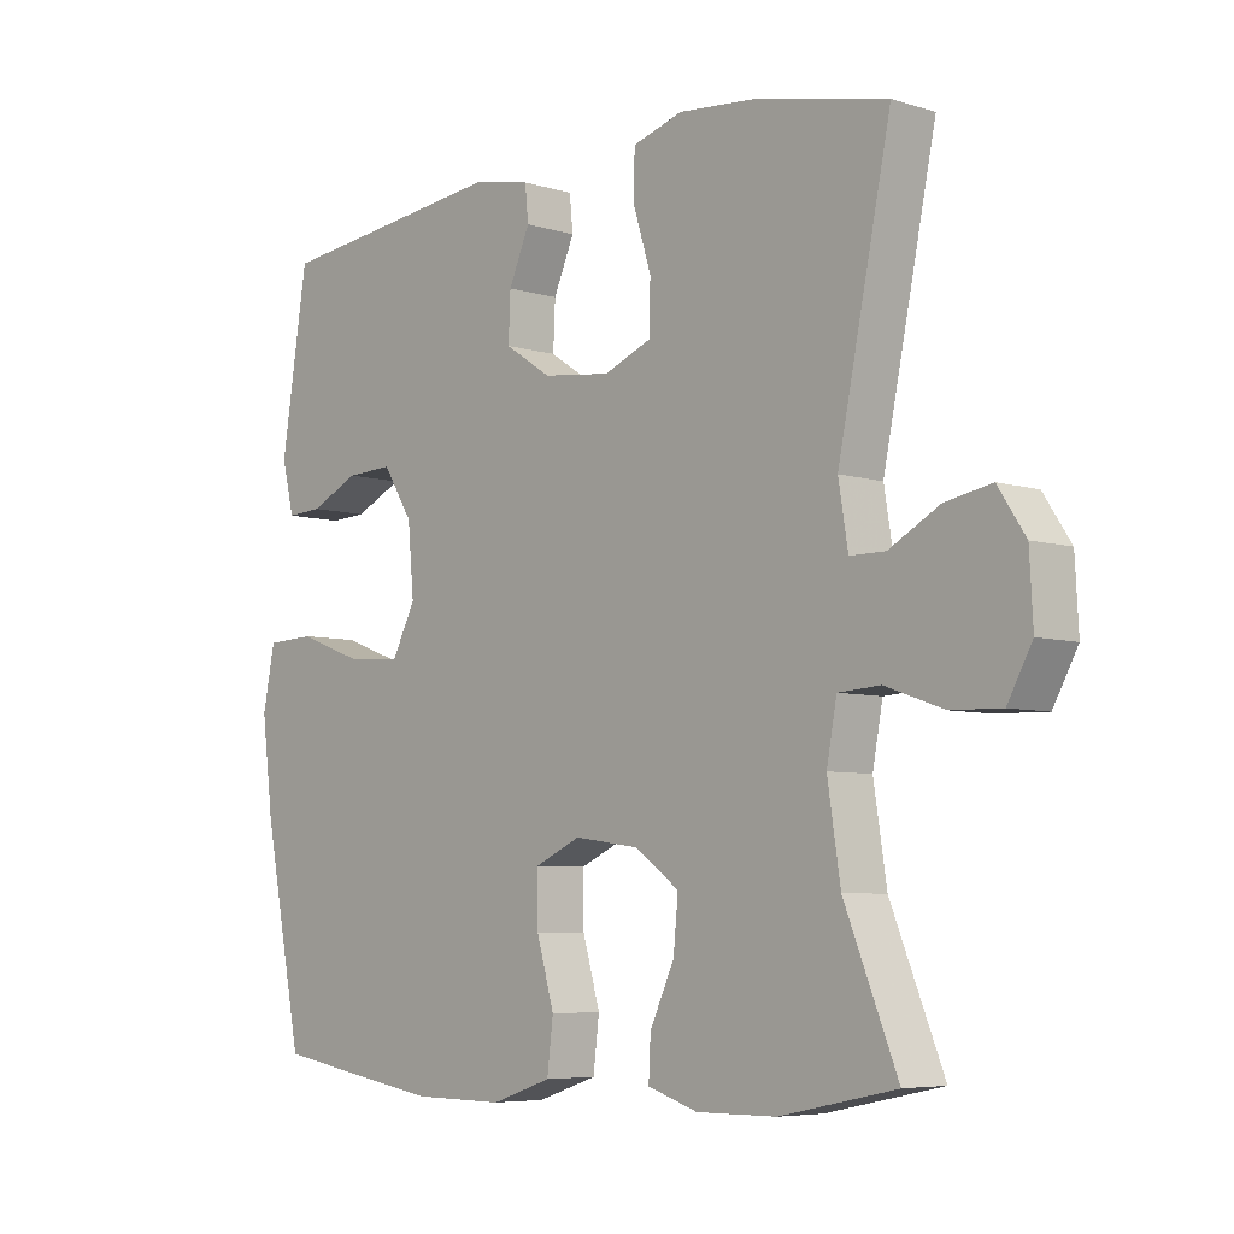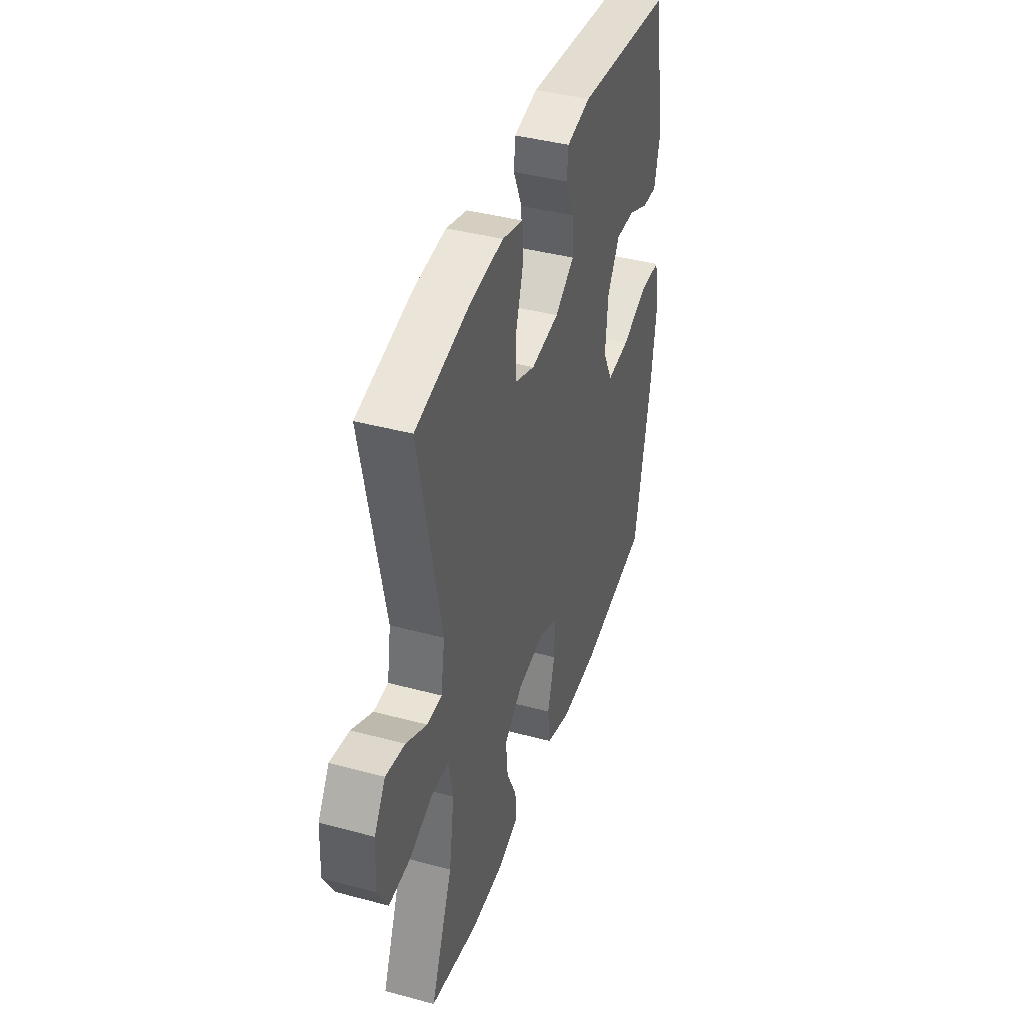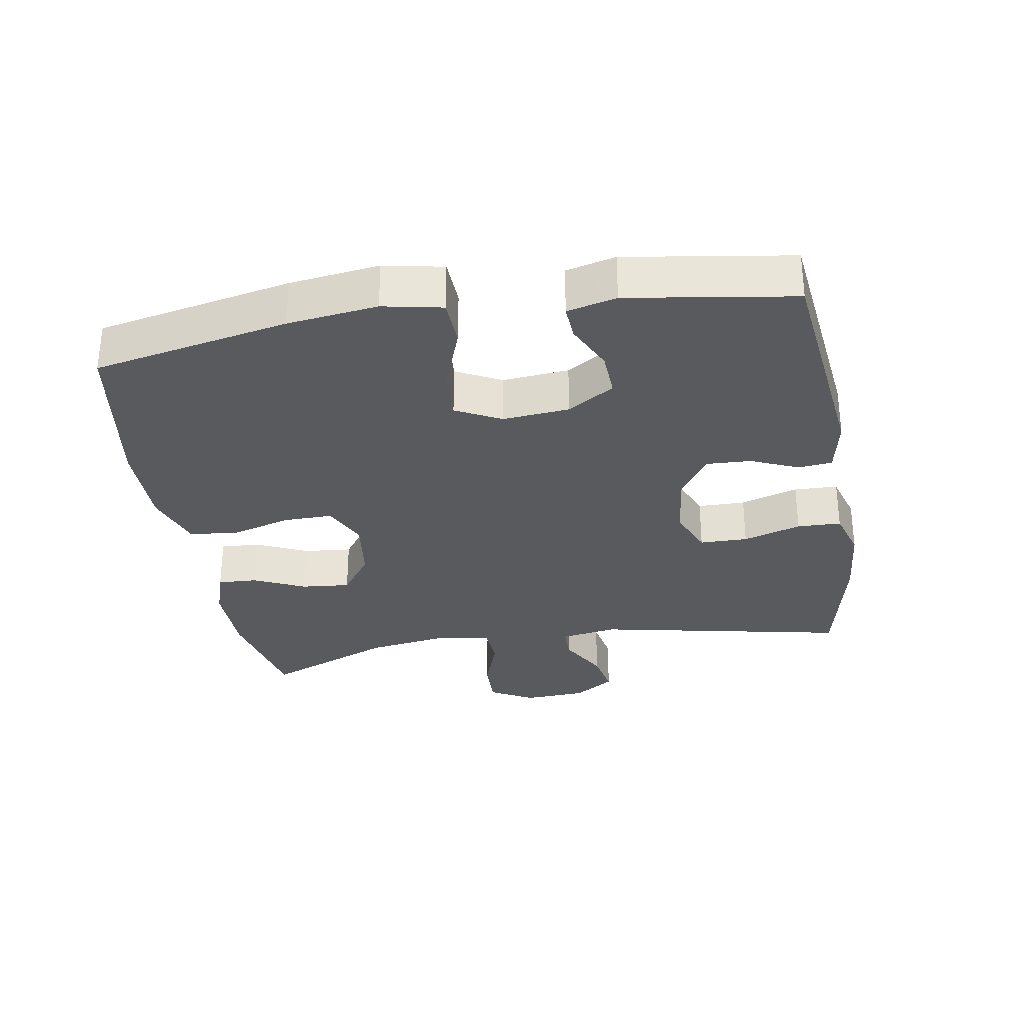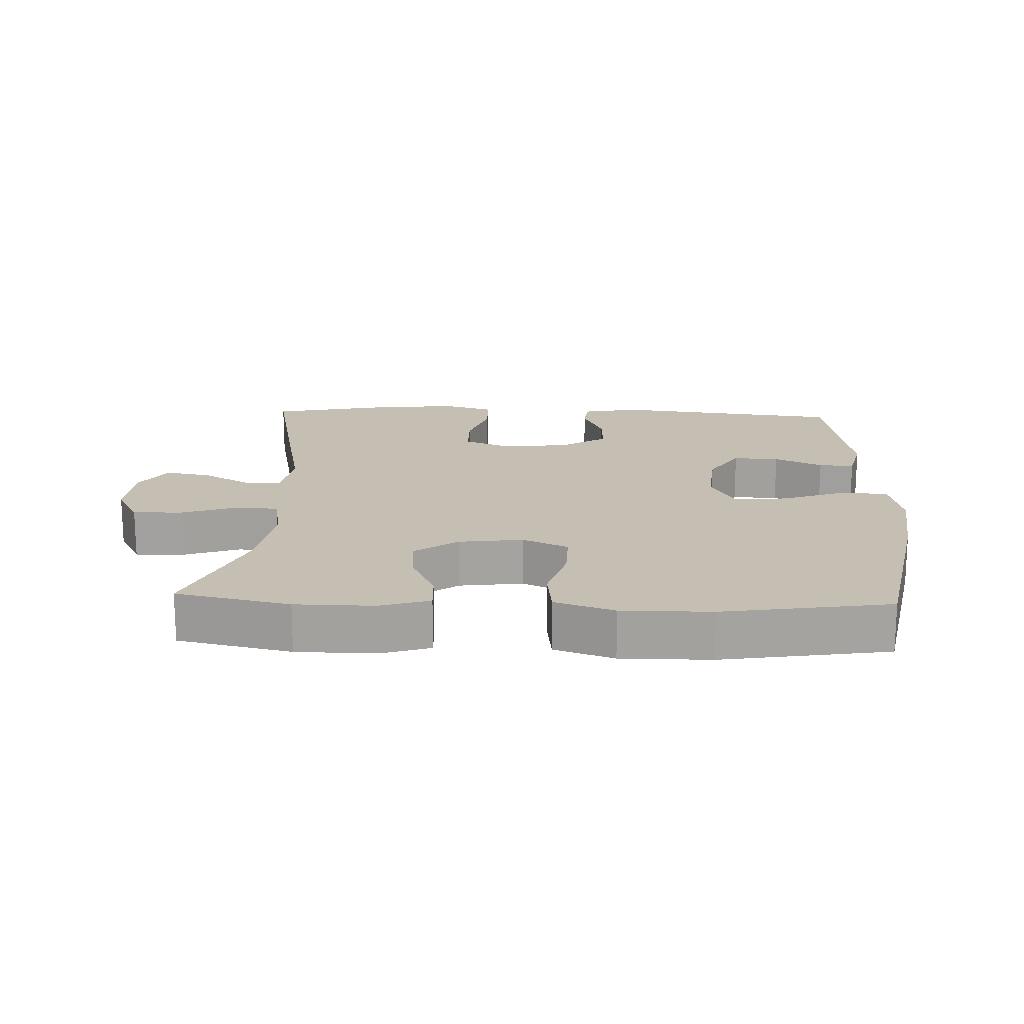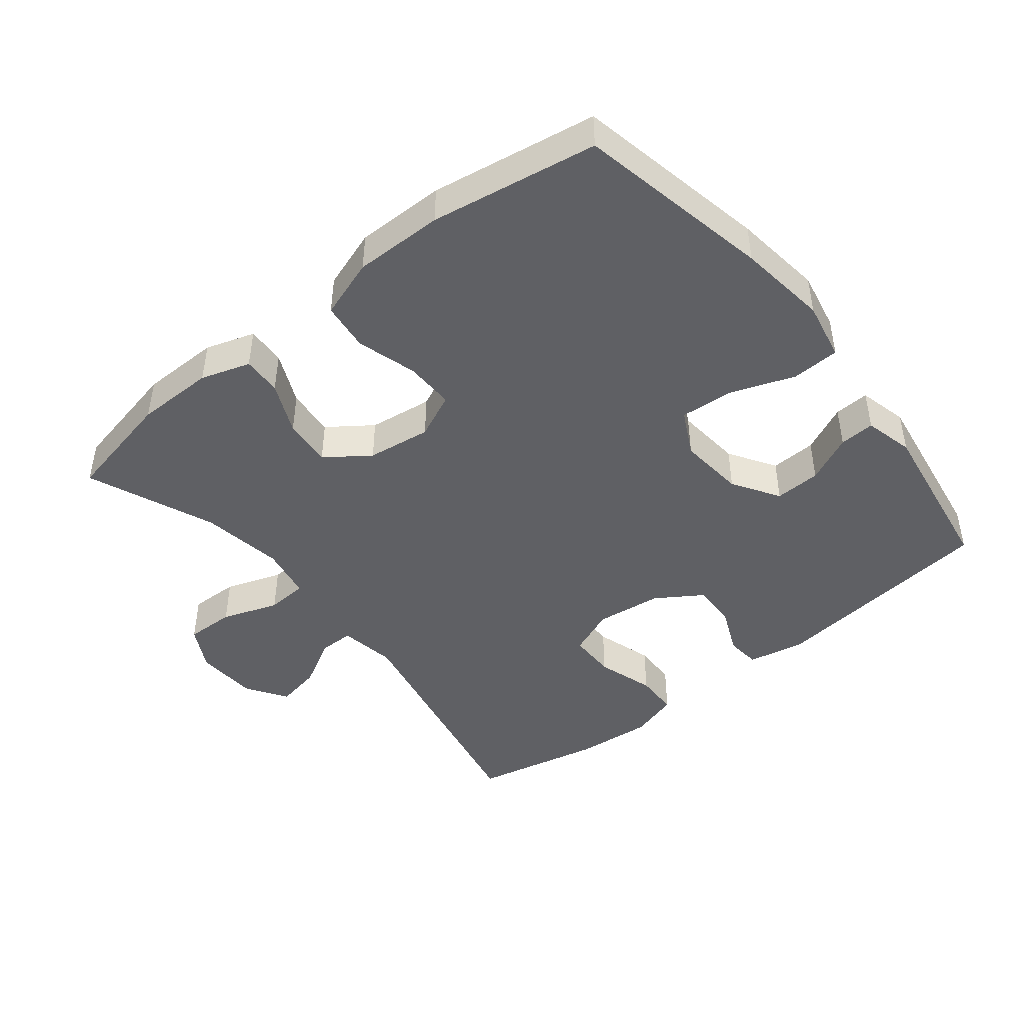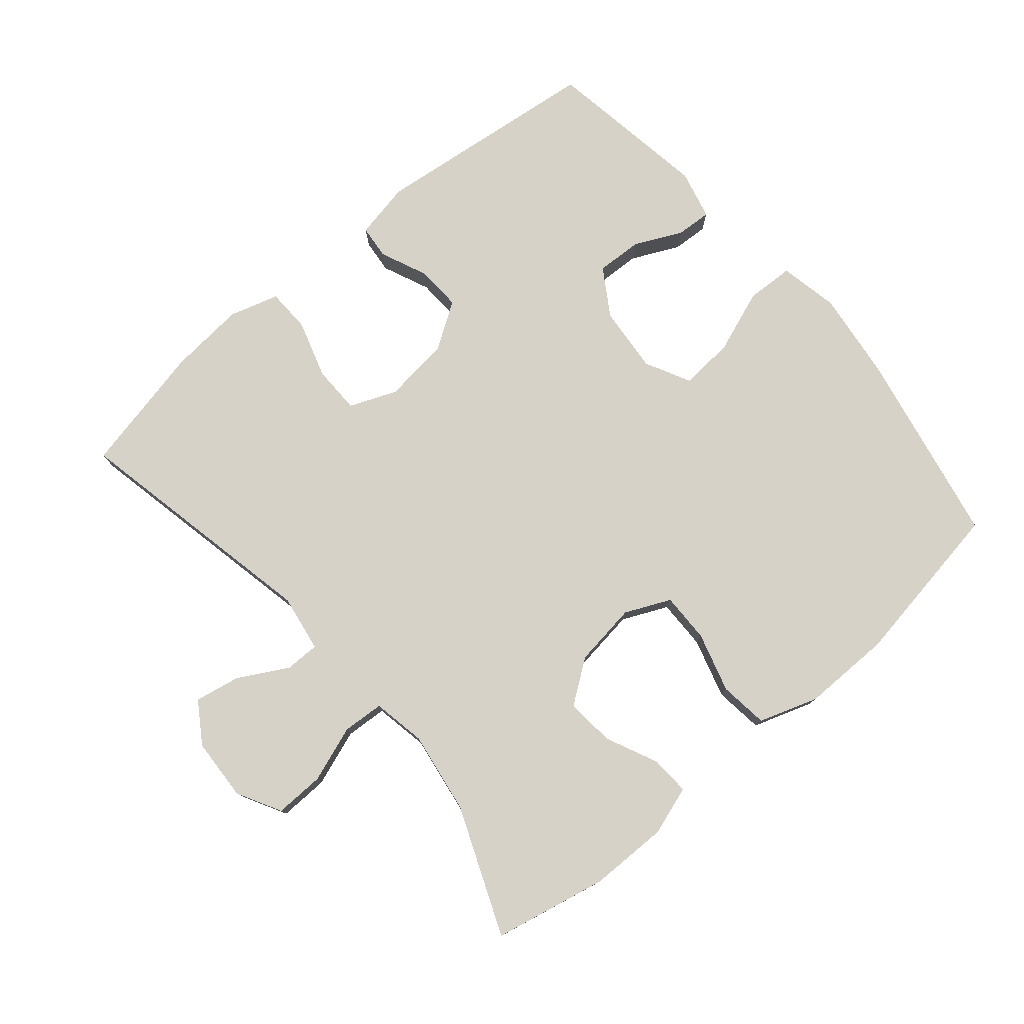
<metadata>
{"format":"obj","ext":"obj","renderer":"f3d","projection":"perspective","resolution":1024,"background":"white","views":[{"elev":-6.1,"azim":47.2,"up":"+Z"},{"elev":41.1,"azim":108.1,"up":"+Z"},{"elev":-30.9,"azim":-80.3,"up":"+Y"},{"elev":17.6,"azim":-177.6,"up":"+Y"},{"elev":-44.9,"azim":-141.2,"up":"+Y"},{"elev":77.8,"azim":139.7,"up":"+Y"}]}
</metadata>
<code>
v -0.5 0.07 0.5
v -0.155 0.07 0.54
v -0.07 0.07 0.523
v -0.065 0.07 0.472
v -0.096 0.07 0.401
v -0.099 0.07 0.333
v -0.03 0.07 0.288
v 0.07 0.07 0.276
v 0.141 0.07 0.305
v 0.142 0.07 0.377
v 0.115 0.07 0.464
v 0.117 0.07 0.53
v 0.191 0.07 0.552
v 0.306 0.07 0.542
v 0.5 0.07 0.5
v 0.422 0.07 0.121
v 0.436 0.07 0.035
v 0.488 0.07 0.035
v 0.562 0.07 0.076
v 0.63 0.07 0.089
v 0.67 0.07 0.028
v 0.675 0.07 -0.066
v 0.639 0.07 -0.132
v 0.565 0.07 -0.13
v 0.48 0.07 -0.1
v 0.418 0.07 -0.104
v 0.403 0.07 -0.184
v 0.422 0.07 -0.308
v 0.5 0.07 -0.5
v 0.33 0.07 -0.536
v 0.212 0.07 -0.537
v 0.138 0.07 -0.513
v 0.141 0.07 -0.454
v 0.177 0.07 -0.376
v 0.184 0.07 -0.303
v 0.119 0.07 -0.256
v 0.023 0.07 -0.243
v -0.045 0.07 -0.274
v -0.044 0.07 -0.349
v -0.018 0.07 -0.439
v -0.027 0.07 -0.512
v -0.116 0.07 -0.542
v -0.25 0.07 -0.541
v -0.5 0.07 -0.5
v -0.558 0.07 -0.207
v -0.575 0.07 -0.072
v -0.557 0.07 0.017
v -0.485 0.07 0.02
v -0.39 0.07 -0.015
v -0.309 0.07 -0.021
v -0.274 0.07 0.047
v -0.283 0.07 0.147
v -0.327 0.07 0.217
v -0.396 0.07 0.214
v -0.468 0.07 0.18
v -0.521 0.07 0.177
v -0.539 0.07 0.251
v -0.5 0 0.5
v -0.155 0 0.54
v -0.07 0 0.523
v -0.065 0 0.472
v -0.096 0 0.401
v -0.099 0 0.333
v -0.03 0 0.288
v 0.07 0 0.276
v 0.141 0 0.305
v 0.142 0 0.377
v 0.115 0 0.464
v 0.117 0 0.53
v 0.191 0 0.552
v 0.306 0 0.542
v 0.5 0 0.5
v 0.422 0 0.121
v 0.436 0 0.035
v 0.488 0 0.035
v 0.562 0 0.076
v 0.63 0 0.089
v 0.67 0 0.028
v 0.675 0 -0.066
v 0.639 0 -0.132
v 0.565 0 -0.13
v 0.48 0 -0.1
v 0.418 0 -0.104
v 0.403 0 -0.184
v 0.422 0 -0.308
v 0.5 0 -0.5
v 0.33 0 -0.536
v 0.212 0 -0.537
v 0.138 0 -0.513
v 0.141 0 -0.454
v 0.177 0 -0.376
v 0.184 0 -0.303
v 0.119 0 -0.256
v 0.023 0 -0.243
v -0.045 0 -0.274
v -0.044 0 -0.349
v -0.018 0 -0.439
v -0.027 0 -0.512
v -0.116 0 -0.542
v -0.25 0 -0.541
v -0.5 0 -0.5
v -0.558 0 -0.207
v -0.575 0 -0.072
v -0.557 0 0.017
v -0.485 0 0.02
v -0.39 0 -0.015
v -0.309 0 -0.021
v -0.274 0 0.047
v -0.283 0 0.147
v -0.327 0 0.217
v -0.396 0 0.214
v -0.468 0 0.18
v -0.521 0 0.177
v -0.539 0 0.251
f 3 4 5
f 2 3 5
f 1 2 5
f 57 1 5
f 56 57 5
f 55 56 5
f 54 55 5
f 53 54 5 6
f 52 53 6 7
f 51 52 7 8
f 50 51 8 9
f 47 48 49
f 46 47 49
f 45 46 49
f 44 45 49
f 43 44 49
f 42 43 49
f 41 42 49
f 40 41 49
f 39 40 49
f 38 39 49 50
f 37 38 50 9
f 32 33 34
f 31 32 34
f 30 31 34
f 29 30 34
f 28 29 34
f 27 28 34 35
f 26 27 35 36
f 23 24 25
f 22 23 25
f 21 22 25
f 20 21 25
f 19 20 25
f 18 19 25
f 17 18 25 26
f 36 37 9
f 26 36 9
f 17 26 9
f 16 17 9
f 14 15 16
f 13 14 16
f 12 13 16
f 11 12 16
f 10 11 16
f 9 10 16
f 62 61 60
f 62 60 59
f 62 59 58
f 62 58 114
f 62 114 113
f 62 113 112
f 62 112 111
f 63 62 111 110
f 64 63 110 109
f 65 64 109 108
f 66 65 108 107
f 106 105 104
f 106 104 103
f 106 103 102
f 106 102 101
f 106 101 100
f 106 100 99
f 106 99 98
f 106 98 97
f 106 97 96
f 107 106 96 95
f 66 107 95 94
f 91 90 89
f 91 89 88
f 91 88 87
f 91 87 86
f 91 86 85
f 92 91 85 84
f 93 92 84 83
f 82 81 80
f 82 80 79
f 82 79 78
f 82 78 77
f 82 77 76
f 82 76 75
f 83 82 75 74
f 66 94 93
f 66 93 83
f 66 83 74
f 66 74 73
f 73 72 71
f 73 71 70
f 73 70 69
f 73 69 68
f 73 68 67
f 73 67 66
f 1 58 59 2
f 2 59 60 3
f 3 60 61 4
f 4 61 62 5
f 5 62 63 6
f 6 63 64 7
f 7 64 65 8
f 8 65 66 9
f 9 66 67 10
f 10 67 68 11
f 11 68 69 12
f 12 69 70 13
f 13 70 71 14
f 14 71 72 15
f 15 72 73 16
f 16 73 74 17
f 17 74 75 18
f 18 75 76 19
f 19 76 77 20
f 20 77 78 21
f 21 78 79 22
f 22 79 80 23
f 23 80 81 24
f 24 81 82 25
f 25 82 83 26
f 26 83 84 27
f 27 84 85 28
f 28 85 86 29
f 29 86 87 30
f 30 87 88 31
f 31 88 89 32
f 32 89 90 33
f 33 90 91 34
f 34 91 92 35
f 35 92 93 36
f 36 93 94 37
f 37 94 95 38
f 38 95 96 39
f 39 96 97 40
f 40 97 98 41
f 41 98 99 42
f 42 99 100 43
f 43 100 101 44
f 44 101 102 45
f 45 102 103 46
f 46 103 104 47
f 47 104 105 48
f 48 105 106 49
f 49 106 107 50
f 50 107 108 51
f 51 108 109 52
f 52 109 110 53
f 53 110 111 54
f 54 111 112 55
f 55 112 113 56
f 56 113 114 57
f 57 114 58 1

</code>
